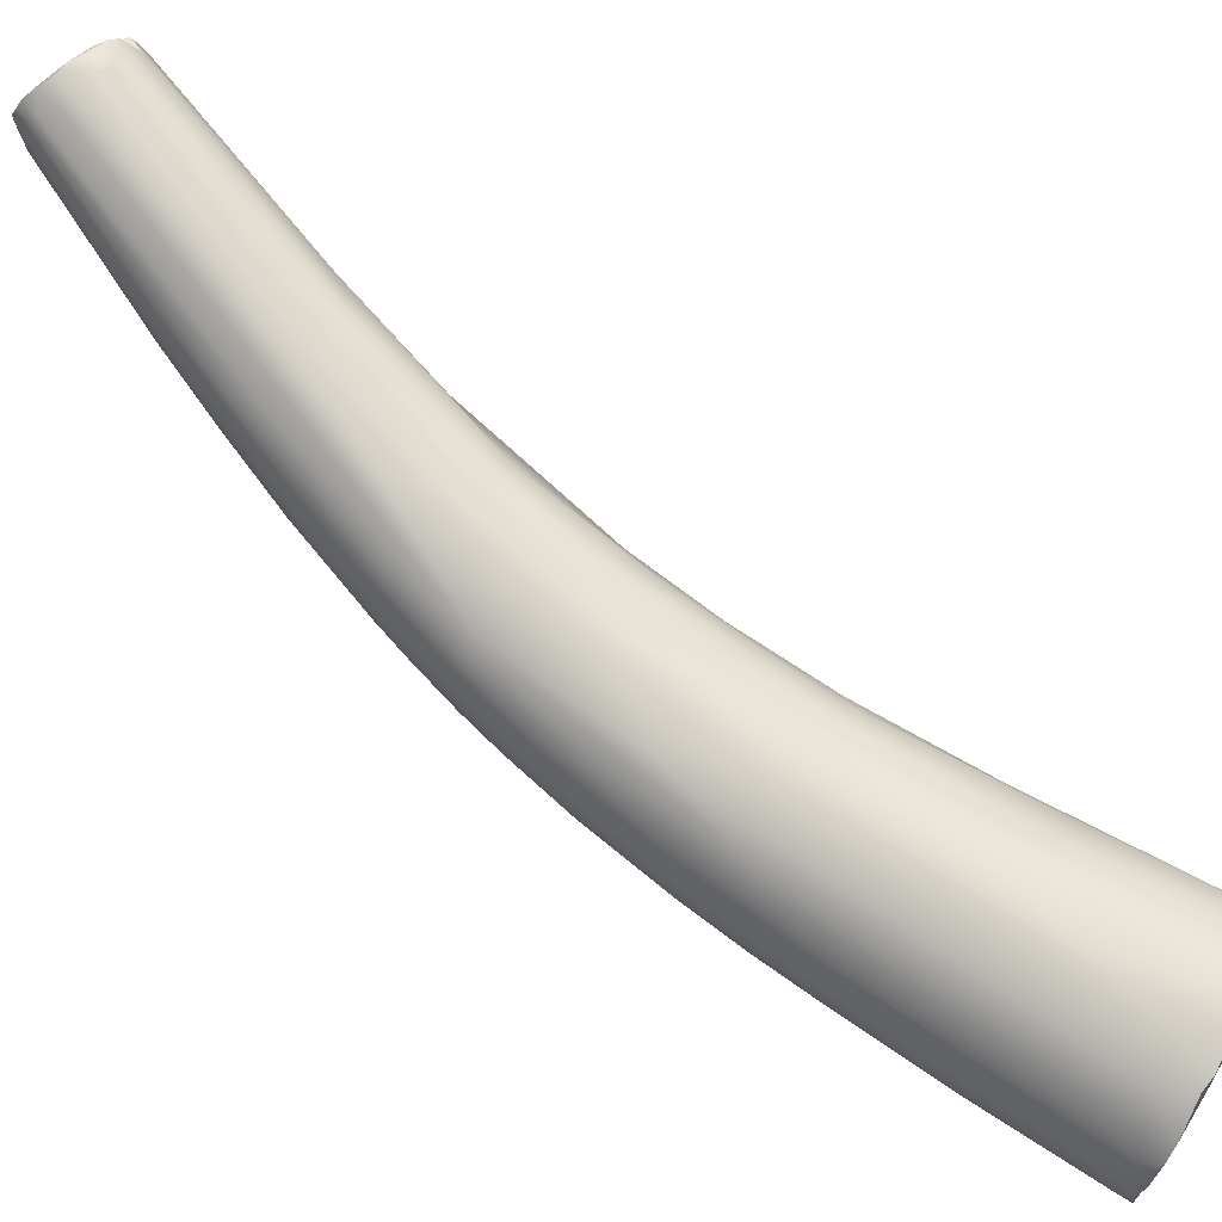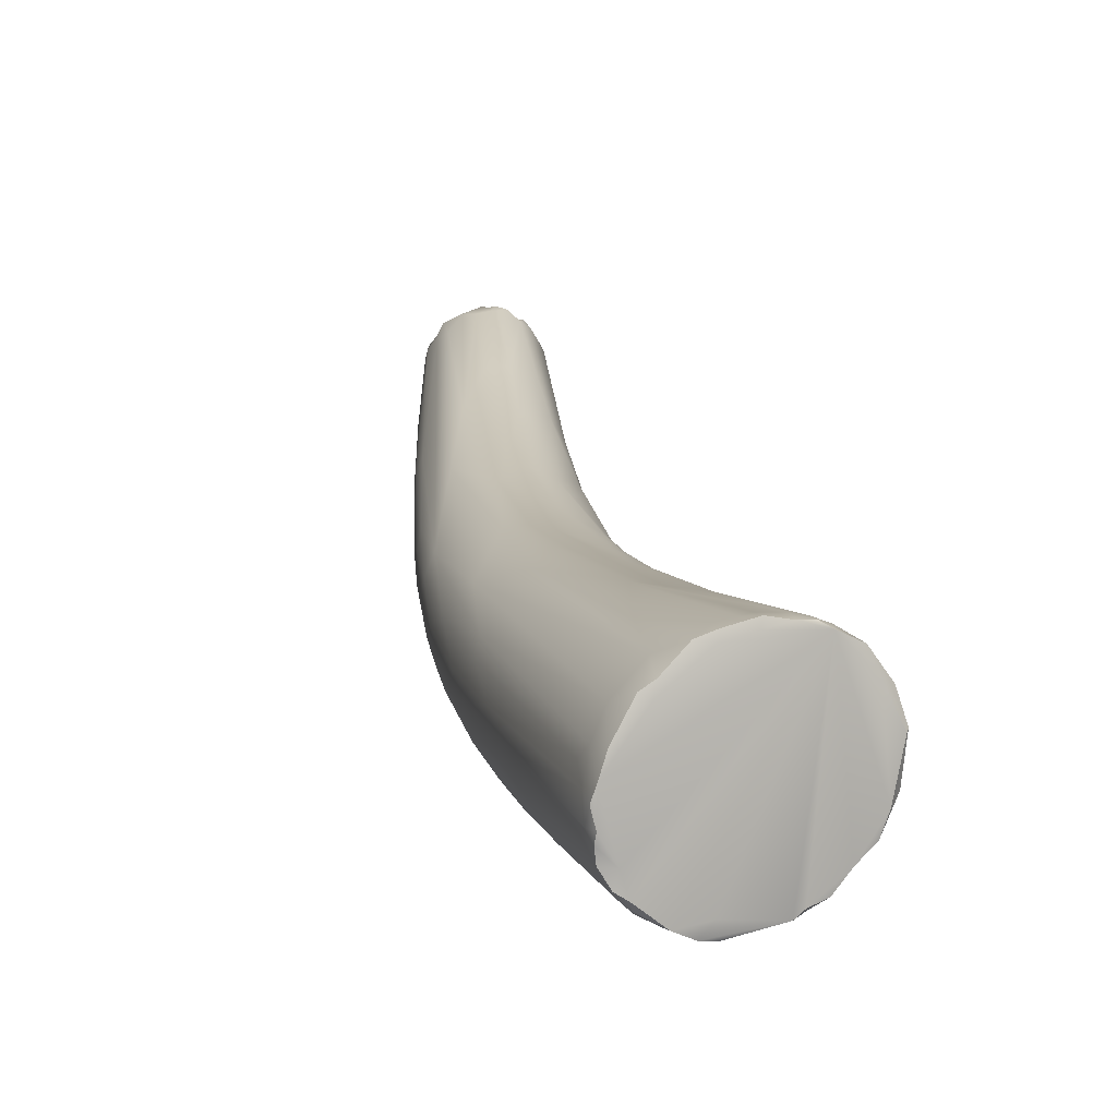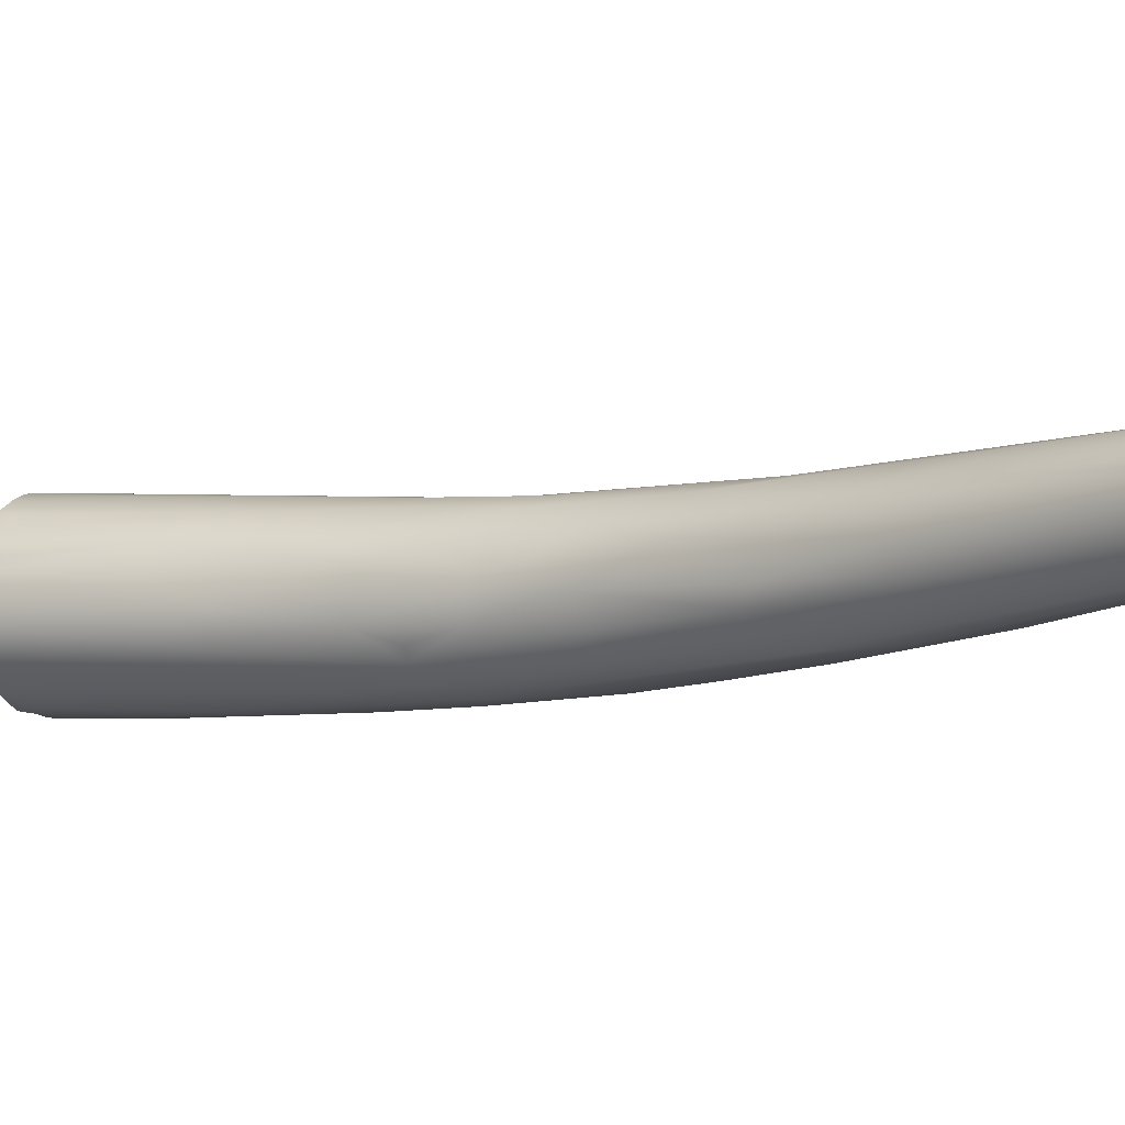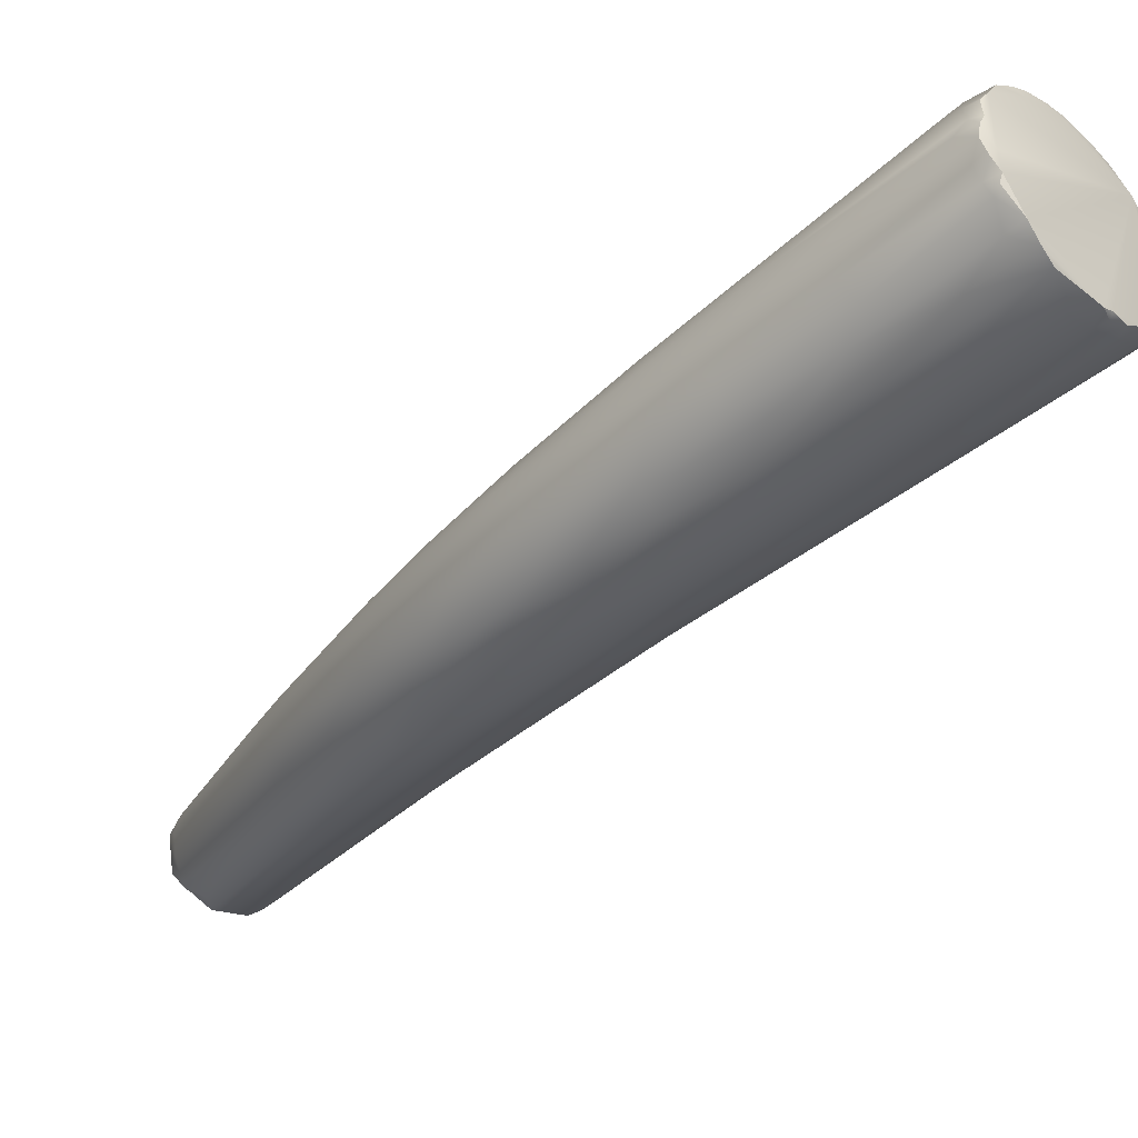
<metadata>
{"format":"obj","ext":"obj","renderer":"f3d","projection":"perspective","resolution":1024,"background":"white","views":[{"elev":37.5,"azim":-68.9,"up":"+Y"},{"elev":-9.2,"azim":-23.0,"up":"+Y"},{"elev":44.5,"azim":101.6,"up":"+Y"},{"elev":-69.2,"azim":-53.6,"up":"+Y"}]}
</metadata>
<code>
v -99.1 -66.65 1146
v -99.27 -66.53 1146
v -99.34 -67.29 1147
v -98.98 -66.97 1147
v -99.11 -67.58 1147
v -98.96 -68.27 1148
v -99.67 -66.45 1147
v -99.64 -66.84 1147
v -99.64 -67.57 1148
v -99.78 -68.09 1149
v -99.5 -68.1 1148
v -99.23 -68.26 1148
v -99.86 -68.57 1149
v -99.55 -68.65 1149
v -99.29 -68.73 1149
v -99.65 -69.18 1150
v -99.07 -68.86 1149
v -99.44 -69.29 1150
v -99.88 -66.45 1148
v -100.2 -67.18 1148
v -100.1 -66.65 1148
v -100 -67.76 1148
v -100.1 -67.61 1149
v -100.1 -68.32 1149
v -100.2 -68.73 1150
v -100.4 -68.41 1150
v -99.9 -69.03 1150
v -100.2 -69.16 1150
v -99.69 -69.55 1151
v -100.1 -69.71 1151
v -99.96 -70.08 1152
v -99.47 -70.03 1152
v -100.4 -67.43 1149
v -100.4 -67.22 1149
v -100.5 -68.1 1150
v -100.7 -68.19 1150
v -100.7 -68.04 1151
v -100.5 -69.22 1151
v -100.6 -68.93 1151
v -100.7 -68.67 1151
v -100.5 -69.88 1152
v -100.4 -70.47 1153
v -99.91 -70.59 1153
v -100.3 -70.73 1153
v -100.9 -68.01 1151
v -100.8 -68.49 1151
v -100.8 -69.18 1152
v -101 -69.12 1152
v -100.9 -69.82 1152
v -100.9 -70.4 1153
v -101.1 -69.79 1153
v -100.7 -71 1154
v -100.4 -71.3 1155
v -100.3 -71.48 1155
v -101.1 -68.88 1152
v -101.3 -69.44 1153
v -101.3 -68.91 1154
v -101.2 -70.44 1154
v -101.4 -70.1 1154
v -101 -70.86 1155
v -100.7 -71.71 1156
v -101.5 -69.6 1155
v -101.5 -70.64 1156
v -101.5 -71.14 1156
v -101.4 -71.4 1156
v -101.1 -71.7 1157
v -101.7 -70.3 1156
v -101.7 -71.97 1158
v -97.87 -65.57 1145
v -98.44 -64.84 1144
v -98.32 -65.16 1144
v -97.93 -65.15 1144
v -98.66 -66.08 1146
v -98.4 -66.45 1146
v -98.11 -66.42 1146
v -98.01 -66.66 1146
v -98.49 -67.13 1147
v -97.97 -67.14 1147
v -98.84 -65.72 1145
v -98.95 -65.24 1145
v -99.16 -65.13 1146
v -98.75 -67.16 1147
v -98.81 -67.79 1148
v -98.43 -67.64 1147
v -98.43 -68.23 1148
v -98.41 -68.81 1150
v -99.23 -64.96 1146
v -99.26 -64.84 1146
v -98.8 -69.05 1150
v -99.1 -69.34 1150
v -98.98 -69.64 1151
v -98.51 -69.35 1151
v -99.99 -66.27 1148
v -98.78 -70.09 1152
v -99.23 -70.58 1153
v -100.3 -66.86 1150
v -99.57 -70.68 1153
v -99.9 -71.05 1154
v -99.67 -71.22 1155
v -99.41 -71.36 1155
v -100.7 -67.67 1152
v -101.2 -68.56 1153
v -100.1 -71.8 1156
v -99.87 -72.02 1157
v -100.6 -72.25 1158
v -100.6 -72.59 1159
v -100.5 -72.36 1159
v -100.3 -72.59 1159
v -101.3 -72.3 1159
v -101.5 -72.16 1159
v -101.4 -72.28 1159
v -101.5 -72.19 1159
v -101 -72.43 1158
v -101 -72.49 1159
v -101.9 -71.81 1159
v -102 -71.45 1159
v -101.7 -71.84 1159
v -102 -71.59 1159
v -102 -71.4 1159
v -102 -71.45 1159
v -101.7 -72.09 1159
v -102.1 -71.16 1159
v -102.1 -70.98 1159
v -102 -70.62 1158
v -102 -70.94 1159
v -102 -70.48 1159
v -97.22 -63.1 1142
v -97.52 -62.97 1142
v -97.75 -62.66 1142
v -97.25 -62.81 1142
v -97.66 -62.39 1142
v -97.9 -64.26 1143
v -97.16 -64.81 1144
v -97.64 -65.55 1145
v -97.55 -65.93 1145
v -97.82 -62.49 1142
v -98.17 -63.65 1143
v -98.37 -63.71 1144
v -97.5 -66.31 1146
v -97.45 -66.67 1147
v -98.61 -63.9 1144
v -98.74 -63.92 1145
v -98.04 -67.95 1148
v -97.92 -68.14 1149
v -98.16 -68.6 1150
v -98.62 -64.02 1146
v -97.98 -68.59 1150
v -98.05 -69.02 1152
v -99.44 -65.3 1148
v -98.36 -69.53 1152
v -98.51 -70.17 1153
v -99.23 -65.7 1149
v -98.9 -70.66 1154
v -99.94 -66.74 1151
v -99.58 -66.73 1152
v -99.29 -71.64 1156
v -99.89 -67.21 1153
v -100.4 -67.66 1153
v -99.97 -72.5 1159
v -99.72 -72.38 1158
v -99.54 -72.36 1159
v -101.8 -70.02 1159
v -101.5 -70.04 1159
v -101.7 -69.96 1159
v -102 -70.56 1159
v -97.03 -63.07 1142
v -96.87 -62.93 1142
v -96.8 -63.34 1142
v -96.5 -63.11 1142
v -96.36 -62.86 1142
v -96.42 -63.21 1142
v -96.75 -64.24 1144
v -96.89 -64.96 1145
v -96.97 -65.6 1146
v -97.65 -62.27 1142
v -97.81 -62.31 1142
v -97.71 -62.09 1142
v -97.84 -62.24 1143
v -97.63 -61.95 1142
v -97.82 -62.12 1143
v -97.6 -61.77 1143
v -97.76 -62.1 1143
v -97.14 -66.18 1147
v -97.87 -63.1 1145
v -97.23 -66.31 1148
v -97.34 -65.8 1148
v -98.16 -64.01 1147
v -97.92 -64.12 1147
v -97.73 -66.99 1150
v -97.73 -67.82 1151
v -98.63 -65.39 1149
v -98.29 -65.63 1149
v -98.1 -66.71 1151
v -98 -68.97 1153
v -98.95 -66.29 1151
v -98.49 -66.75 1151
v -98.06 -67.65 1152
v -98.36 -67.28 1152
v -98.56 -67.13 1152
v -97.99 -68.45 1153
v -98.48 -70.57 1155
v -99.08 -67.21 1153
v -98.4 -70.61 1156
v -98.83 -71.31 1157
v -98.64 -71.21 1157
v -99.47 -67.58 1154
v -99.37 -72.22 1159
v -99.2 -72.13 1159
v -98.98 -71.94 1159
v -99.33 -72.24 1159
v -99.39 -72.23 1159
v -99.11 -72.09 1159
v -100.2 -68.16 1156
v -100.9 -68.88 1158
v -101.5 -69.82 1159
v -101.4 -69.49 1159
v -101.1 -69.38 1160
v -96.01 -62.88 1142
v -96.01 -62.99 1143
v -95.91 -62.74 1143
v -95.99 -62.98 1143
v -95.99 -62.62 1143
v -95.87 -62.66 1143
v -95.96 -62.91 1143
v -95.89 -62.52 1143
v -95.94 -62.32 1143
v -95.94 -62.6 1143
v -97.34 -61.63 1143
v -97.4 -61.69 1143
v -97.26 -61.72 1143
v -97.03 -61.57 1143
v -97.07 -61.53 1143
v -96.77 -61.66 1143
v -96.92 -61.53 1143
v -96.85 -61.51 1143
v -96.95 -61.54 1143
v -97 -61.65 1143
v -96.88 -61.63 1143
v -96.67 -61.56 1143
v -96.78 -64.78 1146
v -97.43 -63.02 1145
v -97.21 -64.07 1146
v -96.89 -64.4 1146
v -97.45 -65.39 1148
v -98.06 -68.2 1153
v -98.67 -67.79 1154
v -98.28 -68.22 1154
v -98.94 -67.63 1154
v -98.61 -68.61 1156
v -98.33 -69.23 1156
v -98.97 -68.62 1157
v -98.88 -71.76 1159
v -98.62 -71.49 1159
v -98.6 -71.46 1159
v -98.49 -71.2 1159
v -98.52 -71.11 1159
v -99.57 -68.4 1157
v -100.8 -69.43 1160
v -100.8 -69.15 1159
v -100.8 -69.26 1160
v -100.4 -69.25 1160
v -100.5 -69.08 1159
v -100.3 -69.02 1159
v -100.3 -69.1 1160
v -96.13 -61.89 1143
v -96.27 -61.93 1143
v -95.92 -62.12 1143
v -96.02 -62.24 1143
v -96.35 -61.7 1143
v -96.51 -61.8 1143
v -96.61 -61.72 1143
v -98.36 -70.76 1159
v -98.39 -70.91 1159
v -98.4 -70.22 1160
v -98.43 -70.28 1160
v -98.6 -69.75 1160
v -98.83 -69.7 1160
v -99.66 -69.03 1160
v -99.67 -69.11 1160
v -99.4 -69.12 1160
v -99.47 -69.21 1160
v -99.21 -69.14 1159
v -99.05 -69.34 1160
v -99.92 -69.01 1160
v -99.93 -69.13 1160
v -100.6 -72.59 1159
v -100.3 -72.59 1159
v -101.4 -72.28 1159
v -101.5 -72.19 1159
v -101.5 -72.19 1159
v -101 -72.49 1159
v -101 -72.49 1159
v -101.9 -71.81 1159
v -102 -71.59 1159
v -102 -71.45 1159
v -101.7 -72.09 1159
v -102.1 -71.16 1159
v -102 -70.94 1159
v -97.25 -62.81 1142
v -97.66 -62.39 1142
v -99.54 -72.36 1159
v -99.54 -72.36 1159
v -101.7 -69.96 1159
v -102 -70.56 1159
v -96.87 -62.93 1142
v -96.87 -62.93 1142
v -96.5 -63.11 1142
v -97.65 -62.27 1142
v -97.71 -62.09 1142
v -97.63 -61.95 1142
v -97.6 -61.77 1143
v -99.39 -72.23 1159
v -99.11 -72.09 1159
v -101.5 -69.82 1159
v -101.1 -69.38 1160
v -96.01 -62.88 1142
v -95.91 -62.74 1143
v -95.87 -62.66 1143
v -95.89 -62.52 1143
v -95.94 -62.32 1143
v -97.34 -61.63 1143
v -96.77 -61.66 1143
v -96.77 -61.66 1143
v -96.85 -61.51 1143
v -96.67 -61.56 1143
v -96.67 -61.56 1143
v -98.88 -71.76 1159
v -98.6 -71.46 1159
v -98.6 -71.46 1159
v -98.52 -71.11 1159
v -100.8 -69.26 1160
v -100.3 -69.1 1160
v -96.13 -61.89 1143
v -95.92 -62.12 1143
v -96.35 -61.7 1143
v -96.35 -61.7 1143
v -96.51 -61.8 1143
v -96.51 -61.8 1143
v -98.39 -70.91 1159
v -98.4 -70.22 1160
v -98.4 -70.22 1160
v -98.43 -70.28 1160
v -98.43 -70.28 1160
v -98.6 -69.75 1160
v -99.67 -69.11 1160
v -99.47 -69.21 1160
v -99.05 -69.34 1160
v -99.93 -69.13 1160
g grp1
f 73 74 4
f 73 1 79
f 1 73 4
f 2 79 1
f 79 2 80
f 3 5 11
f 4 3 1
f 5 3 4
f 3 2 1
f 74 82 4
f 4 82 5
f 82 83 5
f 12 11 5
f 5 83 12
f 83 6 12
f 85 89 17
f 80 8 7
f 7 19 81
f 80 2 8
f 9 22 8
f 9 10 22
f 3 9 2
f 9 3 11
f 10 9 11
f 8 2 9
f 11 13 10
f 22 10 24
f 10 13 24
f 22 24 26
f 13 11 14
f 12 14 11
f 6 15 12
f 12 15 14
f 17 15 6
f 17 6 85
f 14 15 16
f 16 15 18
f 15 17 18
f 16 18 29
f 18 17 90
f 90 32 18
f 21 87 19
f 87 21 93
f 88 87 93
f 23 7 8
f 7 23 20
f 23 35 20
f 35 33 20
f 20 19 7
f 20 21 19
f 93 21 34
f 8 22 23
f 22 26 23
f 23 26 35
f 36 33 35
f 20 33 21
f 13 14 27
f 27 28 13
f 13 25 24
f 13 28 25
f 24 25 26
f 26 25 39
f 16 27 14
f 27 30 28
f 30 41 28
f 16 29 30
f 30 27 16
f 30 29 31
f 31 42 30
f 18 32 29
f 32 31 29
f 32 43 31
f 97 43 32
f 34 33 37
f 37 33 36
f 34 21 33
f 26 40 35
f 36 35 40
f 96 34 45
f 102 96 45
f 26 39 40
f 46 36 40
f 36 46 37
f 25 38 39
f 25 28 38
f 28 41 38
f 47 40 39
f 46 40 48
f 39 38 47
f 30 42 41
f 38 41 49
f 42 50 41
f 41 50 49
f 31 43 42
f 43 44 42
f 43 53 44
f 98 43 97
f 53 43 98
f 45 34 37
f 46 48 55
f 40 47 48
f 46 55 37
f 37 55 45
f 48 47 51
f 48 51 56
f 56 55 48
f 47 38 49
f 49 51 47
f 44 52 42
f 42 52 50
f 50 52 60
f 50 58 49
f 50 60 58
f 44 53 52
f 53 61 52
f 53 98 54
f 57 55 62
f 45 55 57
f 102 45 57
f 62 55 56
f 49 58 51
f 59 51 58
f 59 58 63
f 51 59 56
f 60 65 58
f 65 64 58
f 60 52 66
f 60 66 65
f 66 52 61
f 54 61 53
f 54 105 61
f 56 59 67
f 59 63 67
f 56 67 62
f 58 64 63
f 116 67 63
f 116 63 64
f 67 123 62
f 119 67 116
f 66 110 65
f 65 68 64
f 65 110 68
f 110 121 68
f 64 68 115
f 117 293 296
f 121 115 68
f 70 71 79
f 80 70 79
f 72 69 74
f 69 75 74
f 75 69 134
f 71 72 73
f 72 74 73
f 76 75 134
f 76 134 135
f 74 75 77
f 76 77 75
f 78 76 135
f 76 84 77
f 78 84 76
f 80 81 138
f 81 141 138
f 71 73 79
f 74 77 82
f 82 77 83
f 84 6 83
f 84 83 77
f 85 6 84
f 78 85 84
f 78 143 85
f 143 78 139
f 85 143 86
f 86 89 85
f 86 143 145
f 81 87 141
f 87 142 141
f 142 87 88
f 81 80 7
f 81 19 87
f 89 90 17
f 91 90 89
f 91 32 90
f 86 91 89
f 86 145 92
f 86 92 91
f 88 93 96
f 91 95 32
f 97 32 95
f 95 91 94
f 34 96 93
f 101 149 96
f 97 99 98
f 95 99 97
f 100 99 95
f 94 153 95
f 96 102 101
f 103 54 98
f 99 103 98
f 100 104 99
f 104 103 99
f 54 103 105
f 104 108 103
f 108 105 103
f 160 104 100
f 104 159 108
f 160 159 104
f 105 113 61
f 108 106 105
f 106 113 105
f 106 114 113
f 291 286 107
f 161 107 286
f 161 286 287
f 281 107 161
f 57 62 124
f 126 57 124
f 102 57 126
f 123 124 62
f 110 66 109
f 61 113 66
f 66 113 109
f 113 114 109
f 109 111 110
f 109 114 111
f 112 110 111
f 288 292 289
f 112 121 110
f 281 290 291
f 107 281 291
f 119 123 67
f 115 116 64
f 293 117 118
f 116 115 294
f 119 116 294
f 119 294 120
f 117 295 118
f 123 119 122
f 122 119 120
f 117 125 295
f 125 297 295
f 117 281 125
f 290 117 296
f 281 117 290
f 123 122 298
f 123 298 126
f 124 123 126
f 126 298 165
f 128 127 132
f 130 166 127
f 130 127 128
f 129 128 137
f 131 130 128
f 129 131 128
f 175 299 300
f 132 127 72
f 128 132 70
f 70 137 128
f 72 127 166
f 166 168 72
f 132 72 71
f 70 132 71
f 72 168 69
f 134 69 168
f 168 133 134
f 135 134 133
f 135 133 172
f 172 139 135
f 172 173 139
f 176 308 131
f 131 136 176
f 129 136 131
f 178 176 142
f 129 137 138
f 136 129 138
f 137 70 80
f 137 80 138
f 135 139 78
f 140 139 173
f 173 174 140
f 138 141 136
f 141 176 136
f 142 176 141
f 140 143 139
f 183 148 174
f 144 145 143
f 140 144 143
f 174 144 140
f 144 150 145
f 144 147 150
f 174 147 144
f 174 148 147
f 149 146 182
f 150 92 145
f 147 148 150
f 182 96 149
f 92 94 91
f 150 94 92
f 151 150 148
f 150 151 94
f 151 148 201
f 146 149 152
f 101 154 149
f 152 149 154
f 155 152 154
f 153 94 151
f 204 153 151
f 201 204 151
f 157 155 154
f 154 101 158
f 158 157 154
f 153 100 95
f 156 100 153
f 156 153 204
f 206 155 157
f 160 100 156
f 207 156 204
f 207 160 156
f 101 216 158
f 158 216 214
f 108 159 301
f 301 159 160
f 207 301 160
f 207 210 301
f 102 162 101
f 216 101 162
f 126 162 102
f 162 126 165
f 304 125 163
f 164 162 165
f 163 303 304
f 216 162 164
f 216 164 215
f 314 303 163
f 167 168 166
f 166 130 167
f 305 299 233
f 168 167 169
f 133 168 169
f 306 170 307
f 169 171 133
f 170 218 307
f 169 316 171
f 233 170 305
f 222 170 233
f 171 172 133
f 316 172 171
f 173 172 316
f 233 299 175
f 176 177 308
f 178 177 176
f 142 88 178
f 179 175 309
f 310 177 178
f 179 233 175
f 88 180 178
f 178 180 310
f 180 88 96
f 181 310 180
f 182 181 180
f 180 96 182
f 228 179 311
f 181 229 321
f 229 181 182
f 182 146 229
f 183 240 185
f 240 186 185
f 221 183 174
f 146 184 230
f 148 183 185
f 148 185 190
f 186 190 185
f 184 146 187
f 241 184 187
f 146 152 187
f 188 187 152
f 188 152 191
f 244 193 186
f 193 189 186
f 190 189 200
f 189 190 186
f 190 194 148
f 188 191 192
f 192 196 193
f 193 196 198
f 193 197 189
f 200 189 197
f 190 200 194
f 195 191 152
f 192 191 195
f 195 152 155
f 192 195 196
f 202 199 196
f 198 196 199
f 193 198 197
f 203 201 148
f 155 206 202
f 155 202 195
f 202 196 195
f 199 202 248
f 194 203 148
f 201 205 204
f 203 205 201
f 157 213 206
f 213 157 158
f 202 206 248
f 204 208 207
f 207 208 210
f 210 208 212
f 209 208 204
f 208 209 212
f 204 205 209
f 205 253 209
f 302 210 211
f 312 281 161
f 212 211 210
f 209 252 212
f 327 312 313
f 327 281 312
f 209 253 252
f 214 213 158
f 259 213 214
f 259 214 217
f 217 214 216
f 217 216 215
f 258 315 314
f 258 314 163
f 281 258 163
f 260 259 217
f 315 258 331
f 125 281 163
f 218 170 222
f 222 233 226
f 316 174 173
f 316 219 174
f 222 220 218
f 316 317 219
f 317 221 219
f 220 222 223
f 224 221 318
f 318 221 317
f 225 223 222
f 318 227 224
f 225 222 226
f 227 183 224
f 227 318 319
f 320 227 319
f 221 174 219
f 233 265 226
f 267 226 265
f 334 227 320
f 243 227 268
f 224 183 221
f 240 183 227
f 227 243 240
f 231 233 179
f 228 231 179
f 229 146 230
f 232 231 228
f 232 321 229
f 230 232 229
f 232 230 237
f 184 237 230
f 233 231 234
f 236 234 232
f 232 234 231
f 236 232 237
f 241 237 184
f 234 235 233
f 324 234 236
f 324 236 237
f 324 237 238
f 241 238 237
f 238 239 324
f 235 325 233
f 238 241 239
f 271 239 241
f 266 270 242
f 266 242 243
f 243 186 240
f 241 270 271
f 241 188 270
f 270 188 242
f 192 242 188
f 244 242 192
f 242 244 243
f 186 243 244
f 187 188 241
f 244 192 193
f 197 198 247
f 200 197 245
f 247 200 245
f 245 197 247
f 199 248 198
f 198 248 246
f 247 198 246
f 200 250 194
f 200 247 250
f 246 249 247
f 248 249 246
f 247 249 250
f 194 255 203
f 203 253 205
f 255 253 203
f 206 257 248
f 248 257 251
f 249 248 251
f 273 254 255
f 281 327 256
f 253 254 252
f 328 256 327
f 255 254 253
f 329 339 330
f 206 213 257
f 284 257 213
f 262 213 259
f 261 258 281
f 262 259 260
f 261 331 258
f 264 331 261
f 263 213 262
f 263 262 332
f 285 264 261
f 332 262 260
f 284 213 263
f 284 263 332
f 284 332 348
f 334 333 266
f 265 233 269
f 335 266 333
f 270 266 335
f 227 334 268
f 268 266 243
f 268 334 266
f 337 336 322
f 326 338 323
f 270 239 271
f 274 194 250
f 272 255 194
f 272 273 255
f 274 272 194
f 274 273 272
f 339 340 330
f 340 275 330
f 257 282 251
f 250 249 276
f 276 249 283
f 251 283 249
f 277 281 256
f 342 277 256
f 250 276 274
f 344 277 341
f 341 277 343
f 347 277 344
f 257 284 278
f 257 278 280
f 278 279 280
f 279 346 280
f 257 280 282
f 277 347 281
f 282 280 283
f 346 283 280
f 283 251 282
f 281 285 261
f 279 278 284
f 348 279 284
f 345 285 281

</code>
